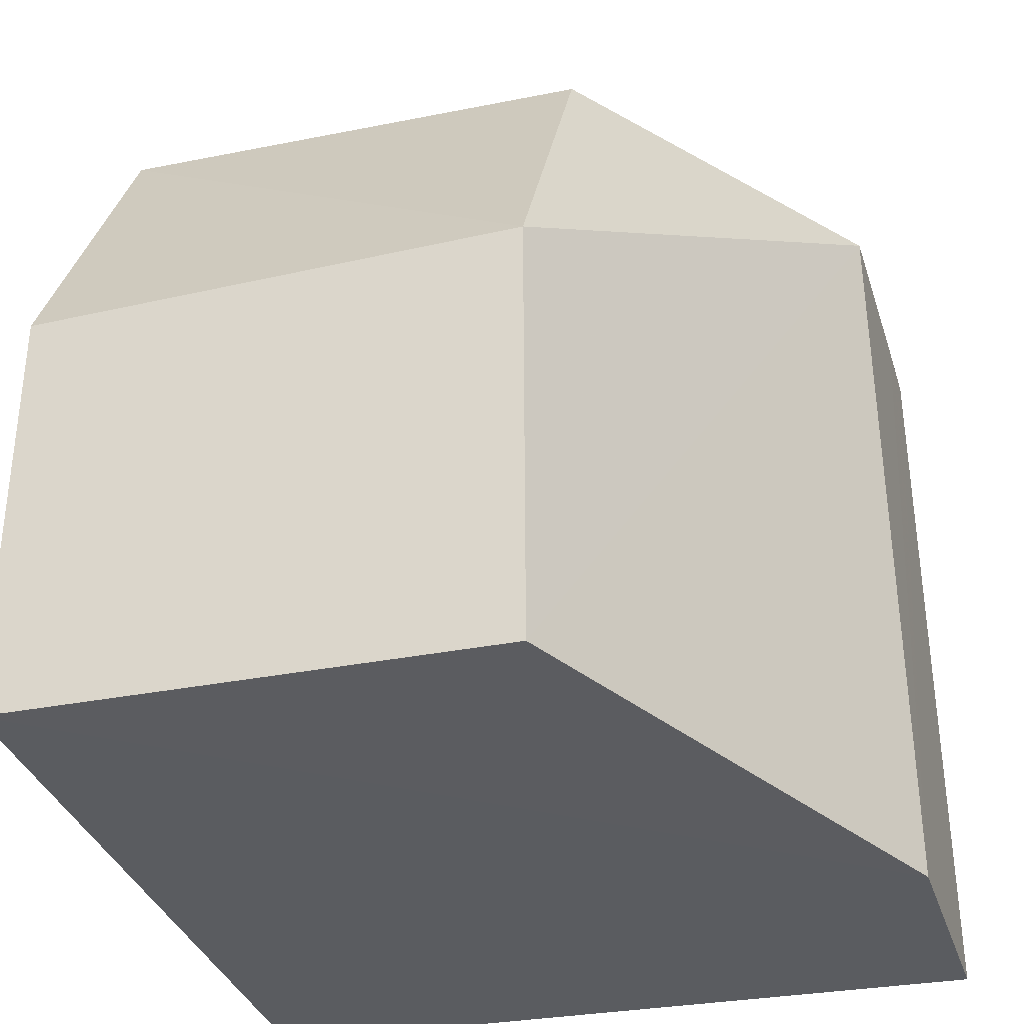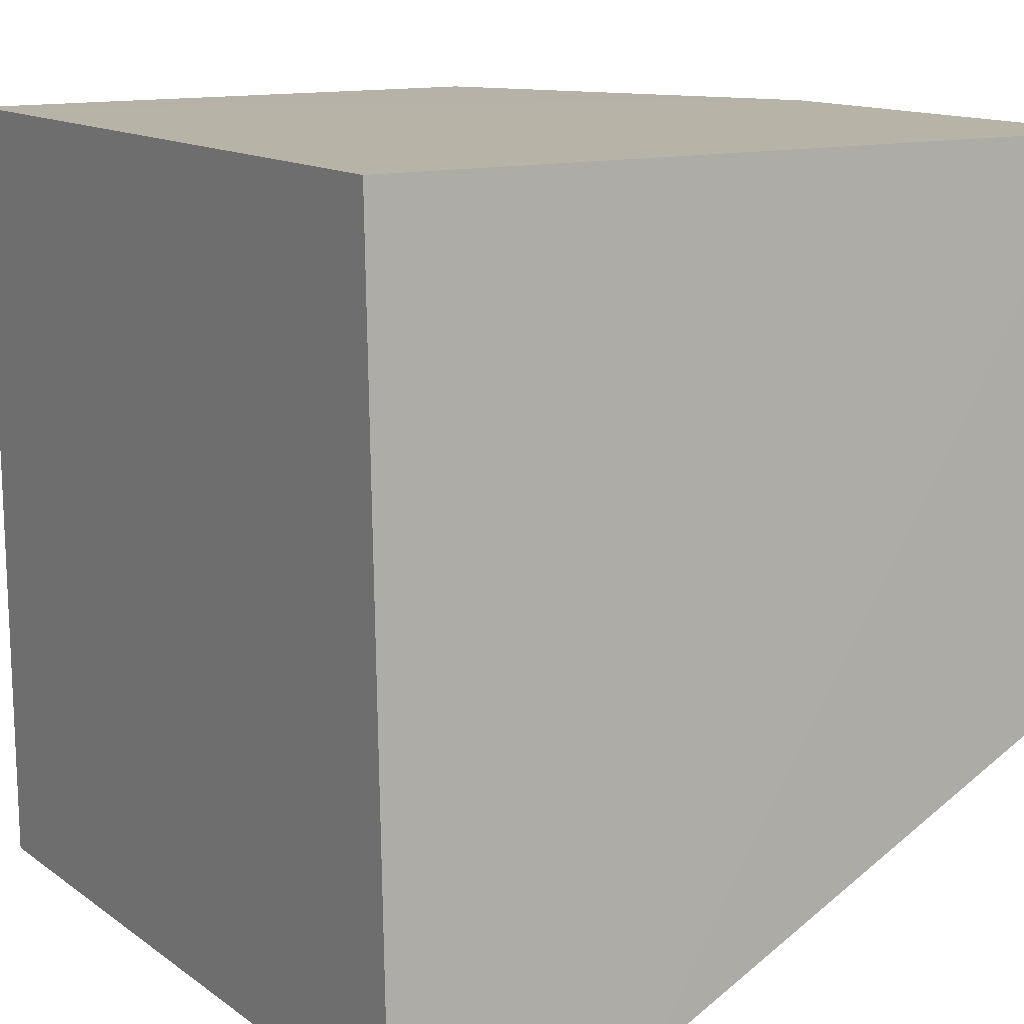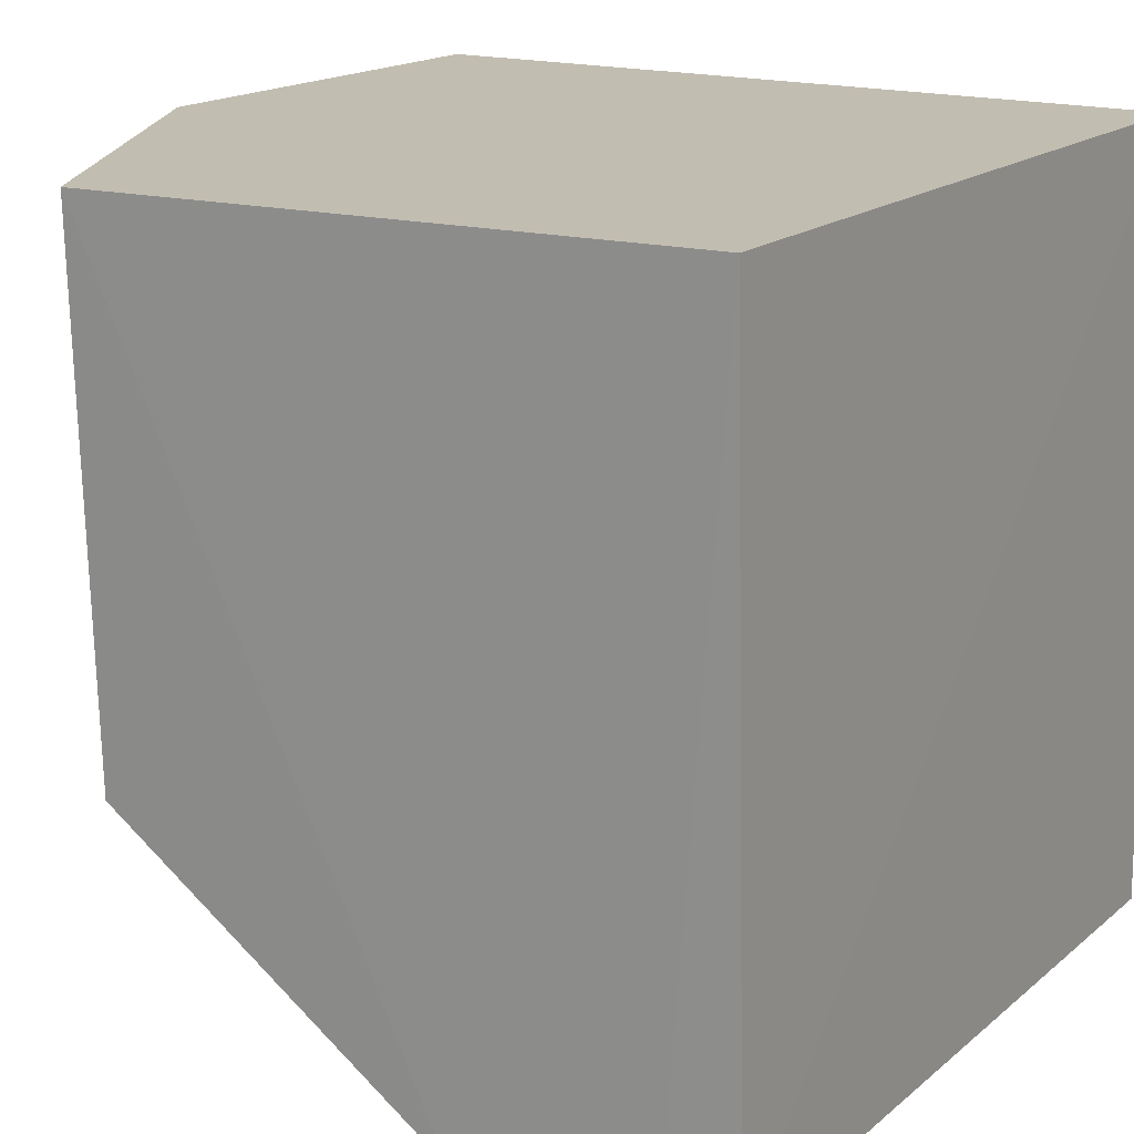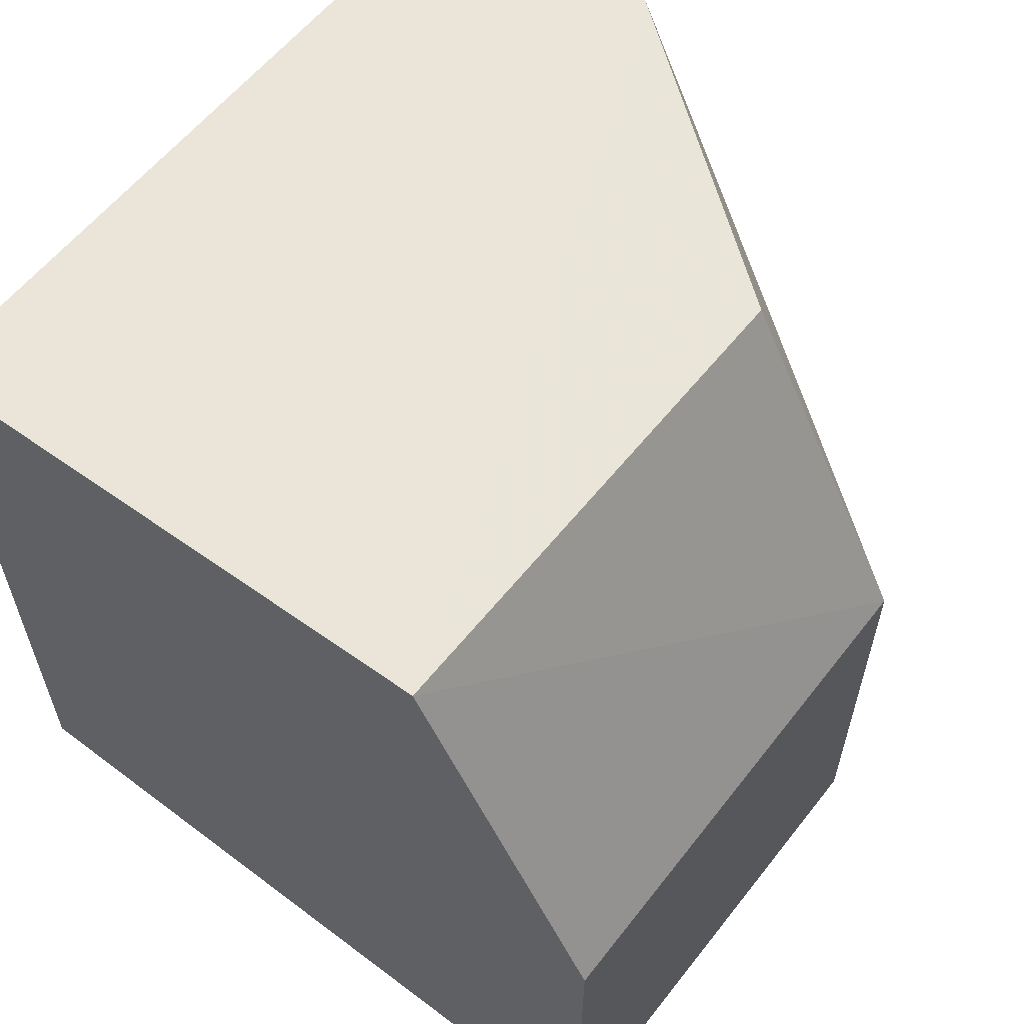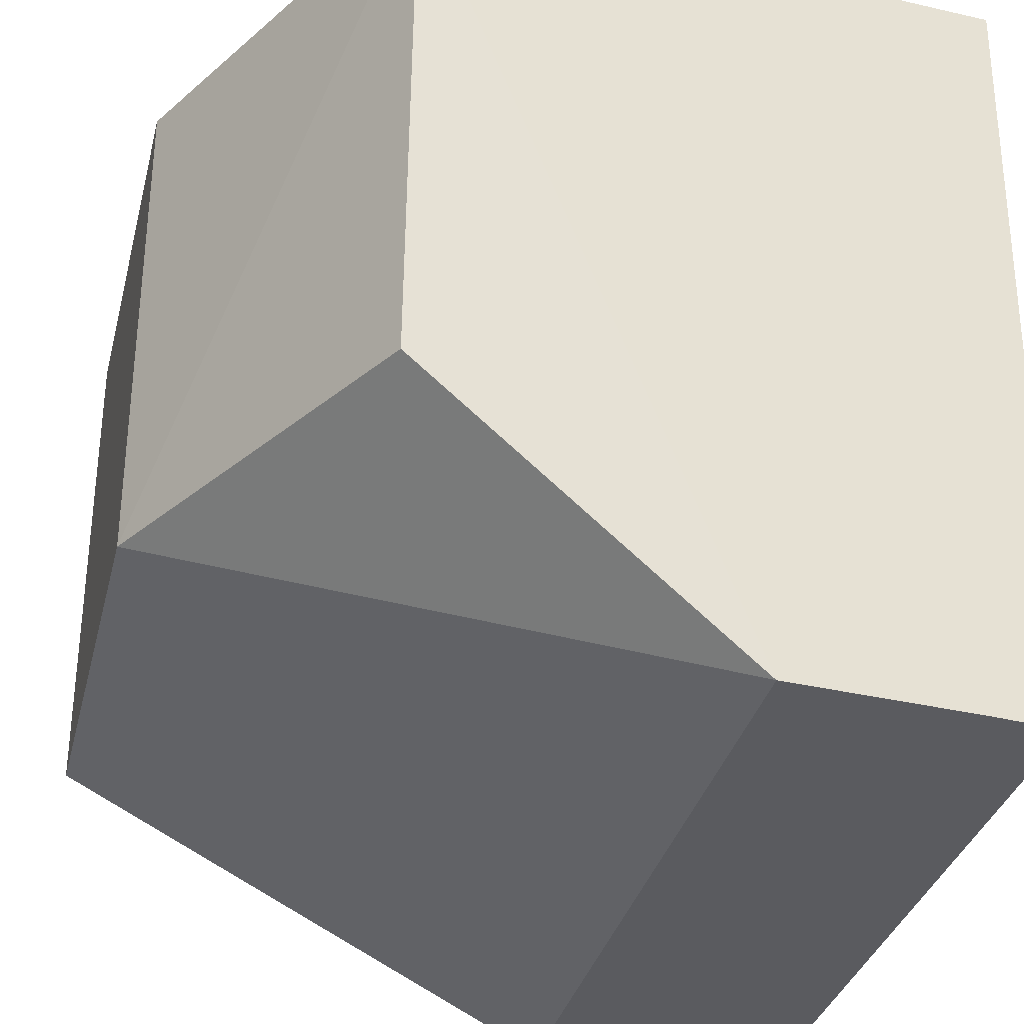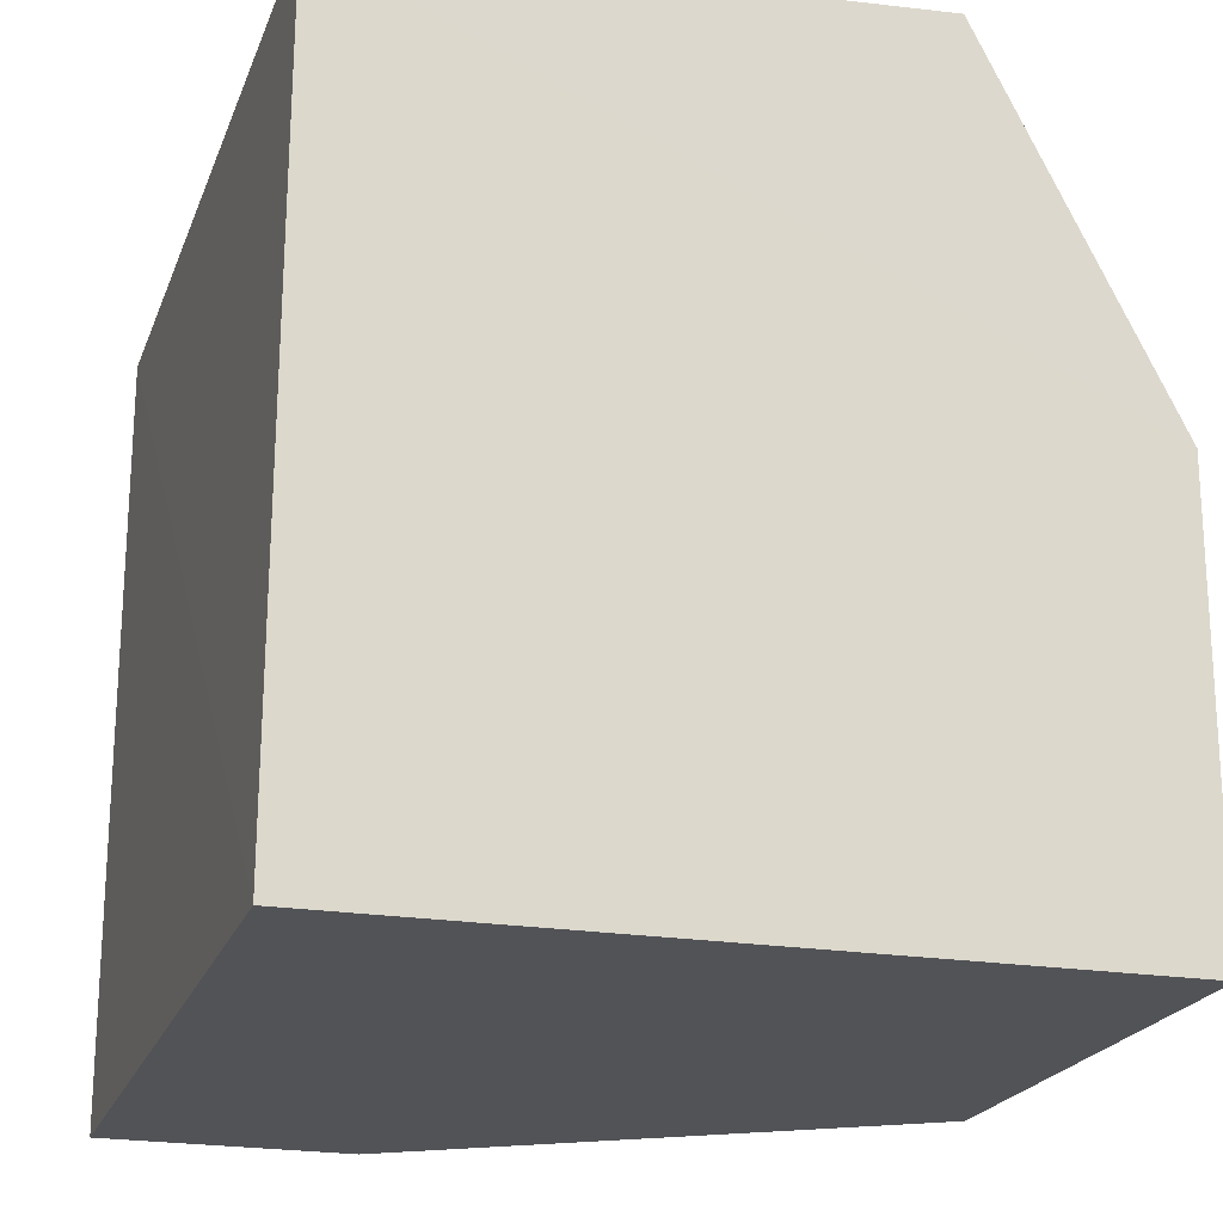
<metadata>
{"format":"obj","ext":"obj","renderer":"f3d","projection":"perspective","resolution":1024,"background":"white","views":[{"elev":-34.7,"azim":107.0,"up":"+Y"},{"elev":12.6,"azim":-32.0,"up":"+Z"},{"elev":17.0,"azim":-147.9,"up":"+Z"},{"elev":60.2,"azim":37.7,"up":"+Y"},{"elev":-33.1,"azim":166.3,"up":"+Z"},{"elev":-20.7,"azim":-17.6,"up":"+Y"}]}
</metadata>
<code>
v -0.03141 0.008786 0.03042
v -0.02623 -0.01359 0.03038
v -0.02621 -0.001441 0.01651
v -0.04703 0.007003 0.009566
v -0.04702 -0.01364 0.03038
v -0.03138 0.008262 0.01654
v -0.02621 -0.001441 0.03041
v -0.04695 0.007696 0.03046
v -0.04011 -0.01433 0.009536
v -0.04002 0.007558 0.009609
v -0.02623 -0.01394 0.01648
v -0.04702 -0.01429 0.009525
v -0.04513 0.007202 0.009573
f 6 1 3
f 7 2 3
f 7 3 1
f 8 4 5
f 8 7 1
f 8 5 2
f 8 2 7
f 9 2 5
f 10 6 3
f 10 1 6
f 11 3 2
f 11 2 9
f 11 10 3
f 11 9 10
f 12 9 5
f 12 5 4
f 12 4 9
f 13 4 8
f 13 8 1
f 13 1 10
f 13 10 9
f 13 9 4

</code>
